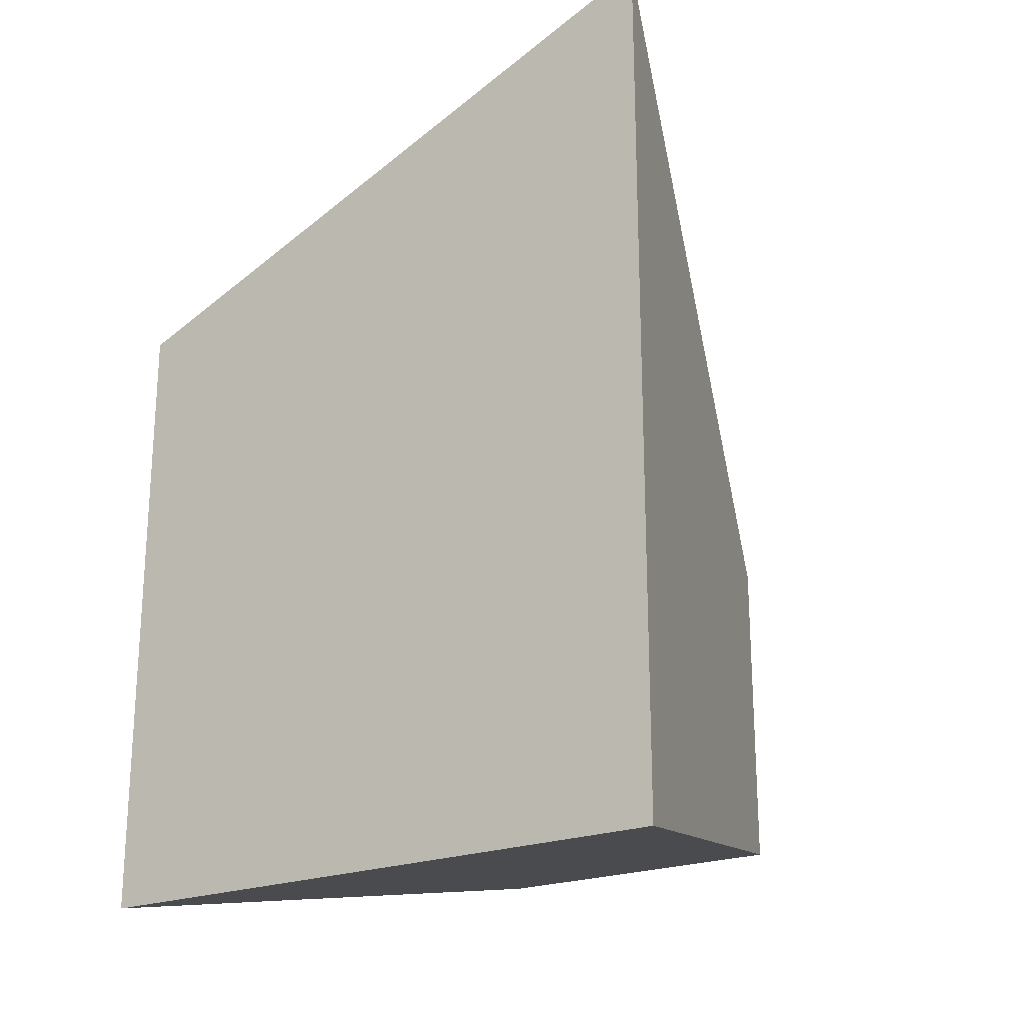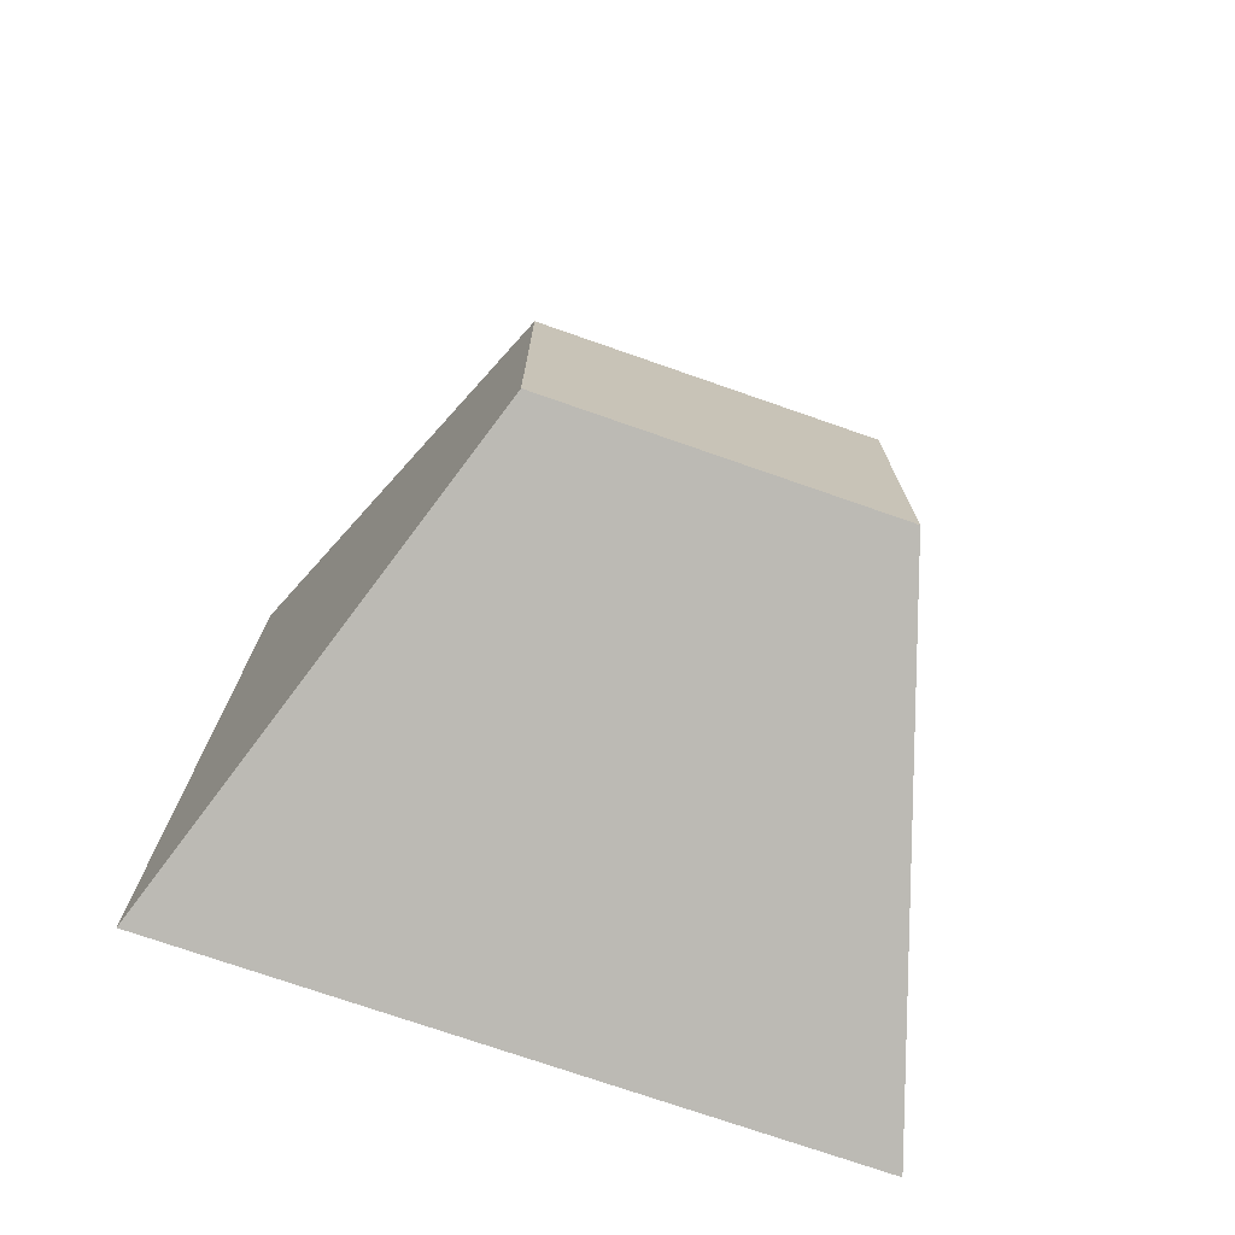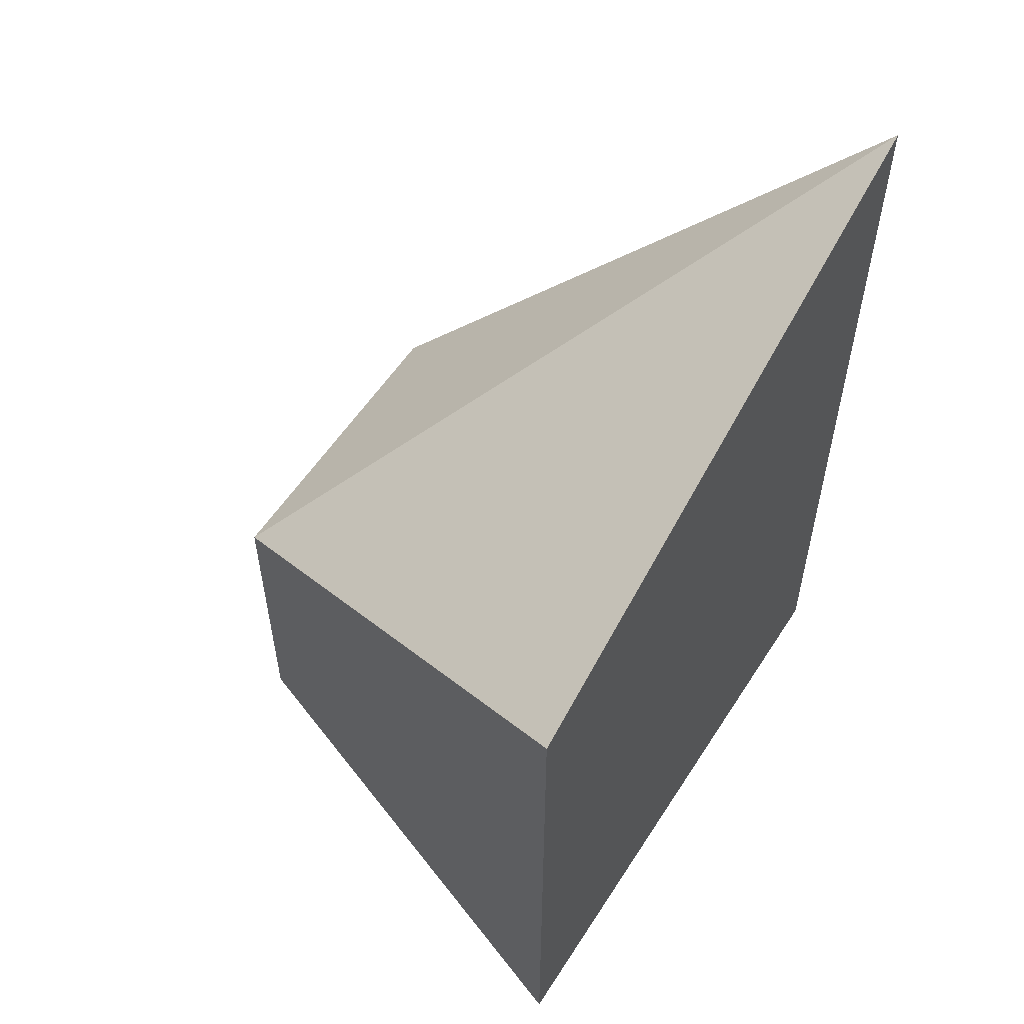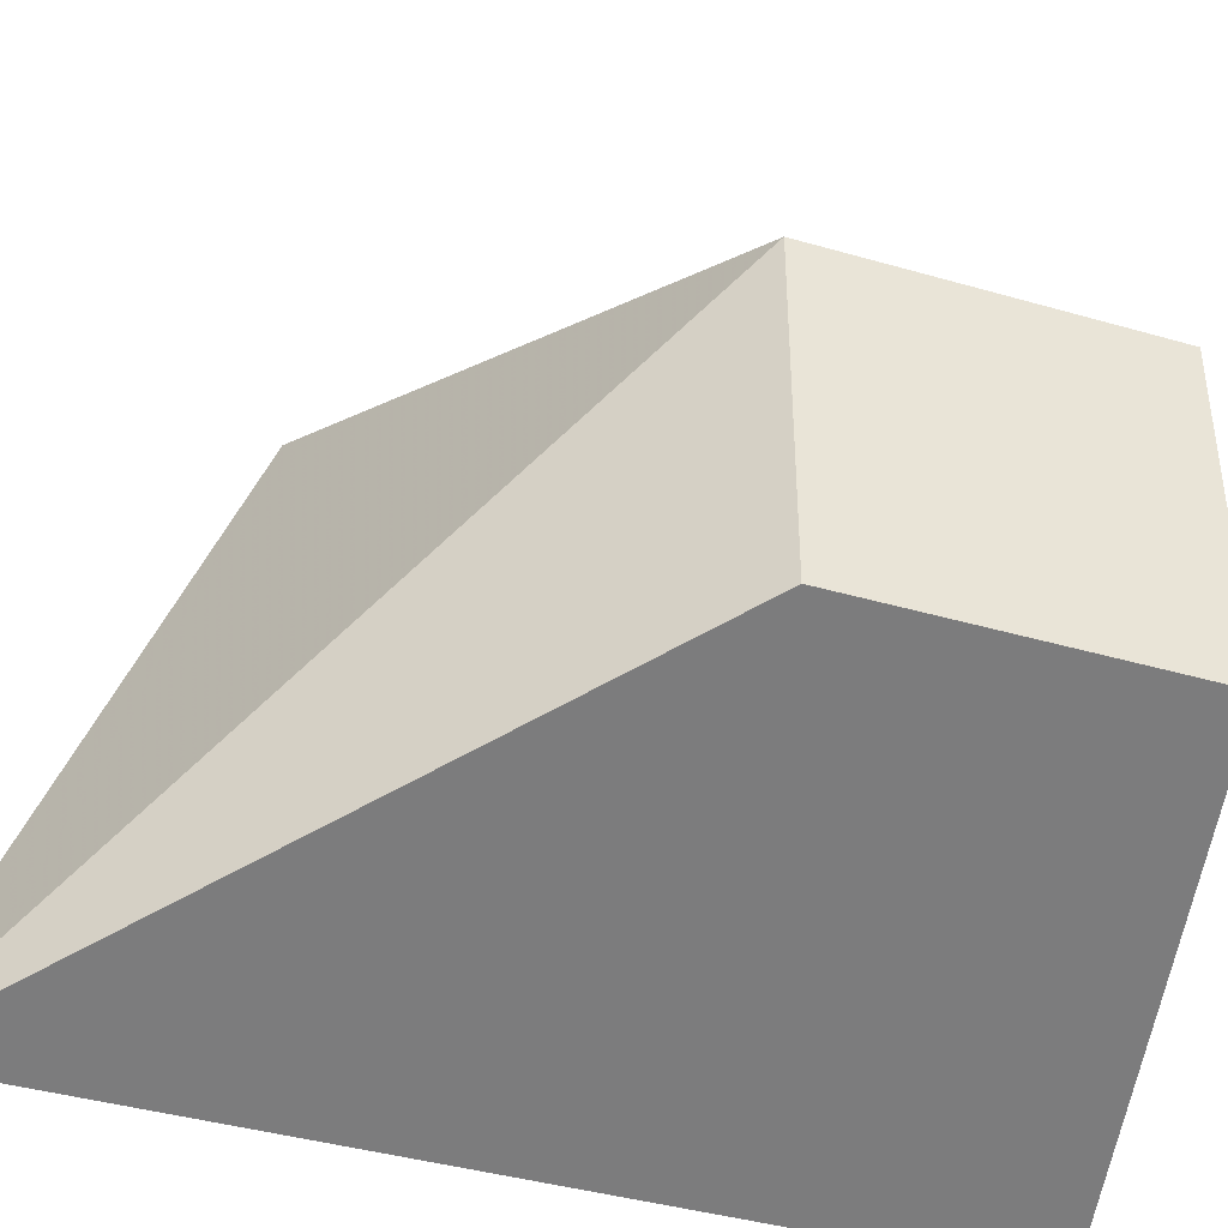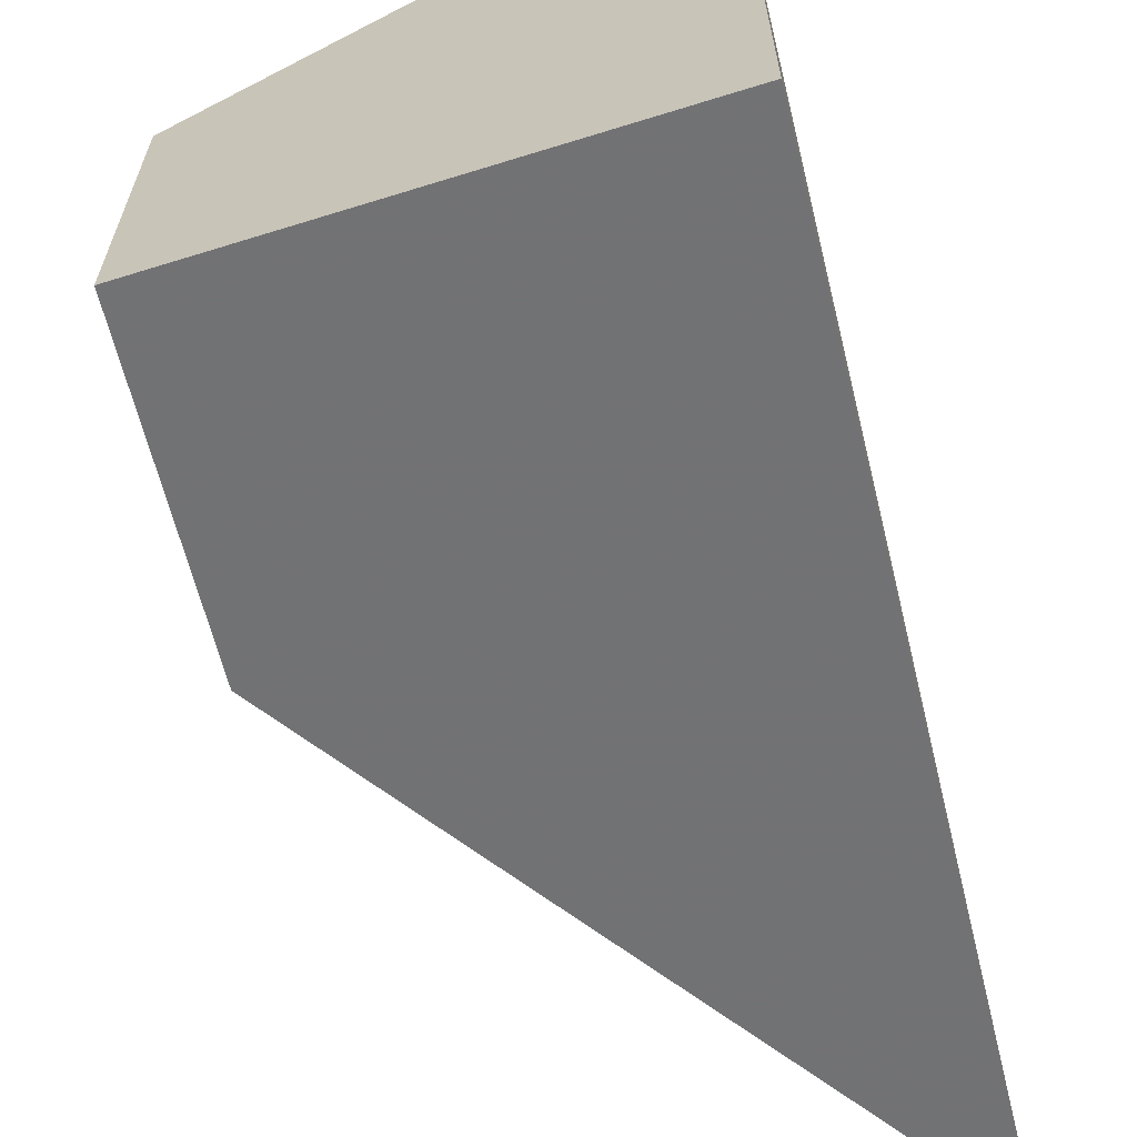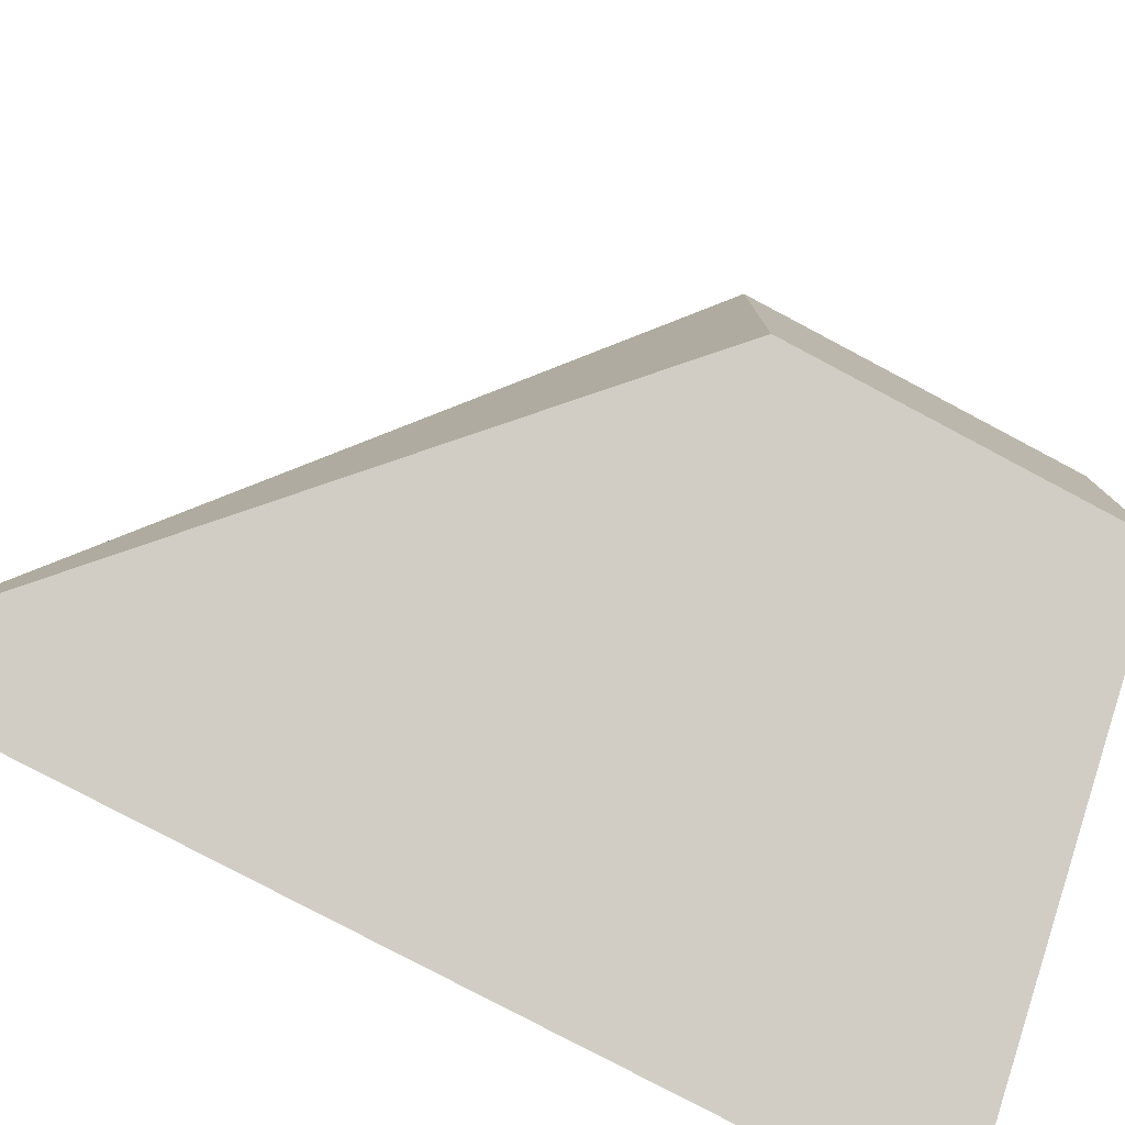
<metadata>
{"format":"obj","ext":"obj","renderer":"f3d","projection":"perspective","resolution":1024,"background":"white","views":[{"elev":-21.6,"azim":-54.5,"up":"+Z"},{"elev":-74.3,"azim":70.8,"up":"+Z"},{"elev":55.8,"azim":-147.7,"up":"+Z"},{"elev":-41.0,"azim":70.6,"up":"+Y"},{"elev":-63.7,"azim":-166.1,"up":"+Y"},{"elev":-79.8,"azim":62.1,"up":"+Y"}]}
</metadata>
<code>
v -3 -4 -3
v -3 -4  8
v -3  4 -3
v -3  4  5
v  3 -2 -2
v  3 -2  2
v  3  2 -2
v  3  2  2
f 2 6 8
f 2 8 4
f 6 5 7 8
f 4 8 7 3
f 2 1 5 6
f 2 4 3 1
f 7 5 1 3

</code>
